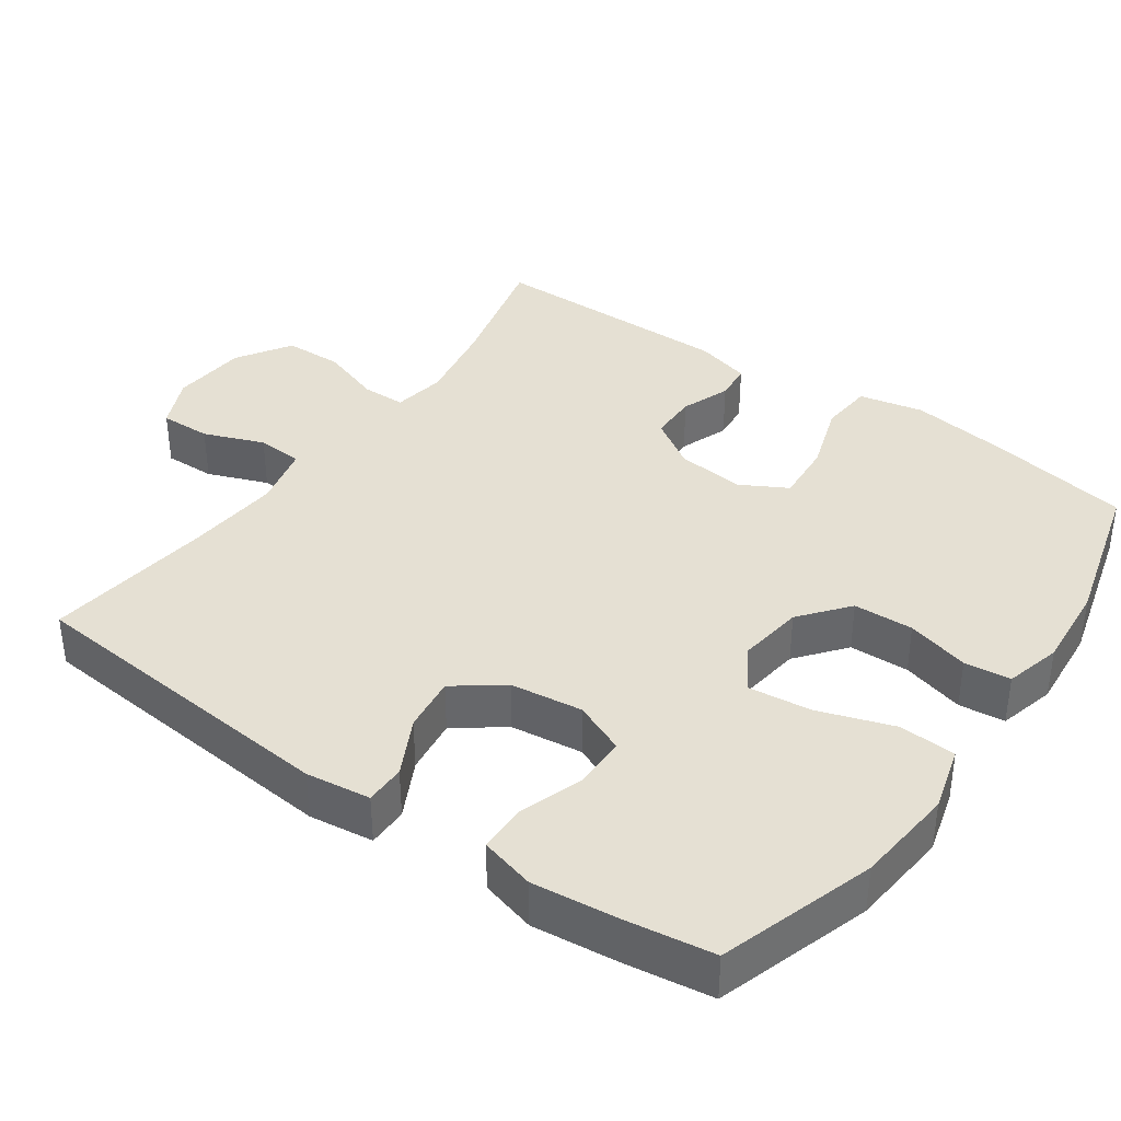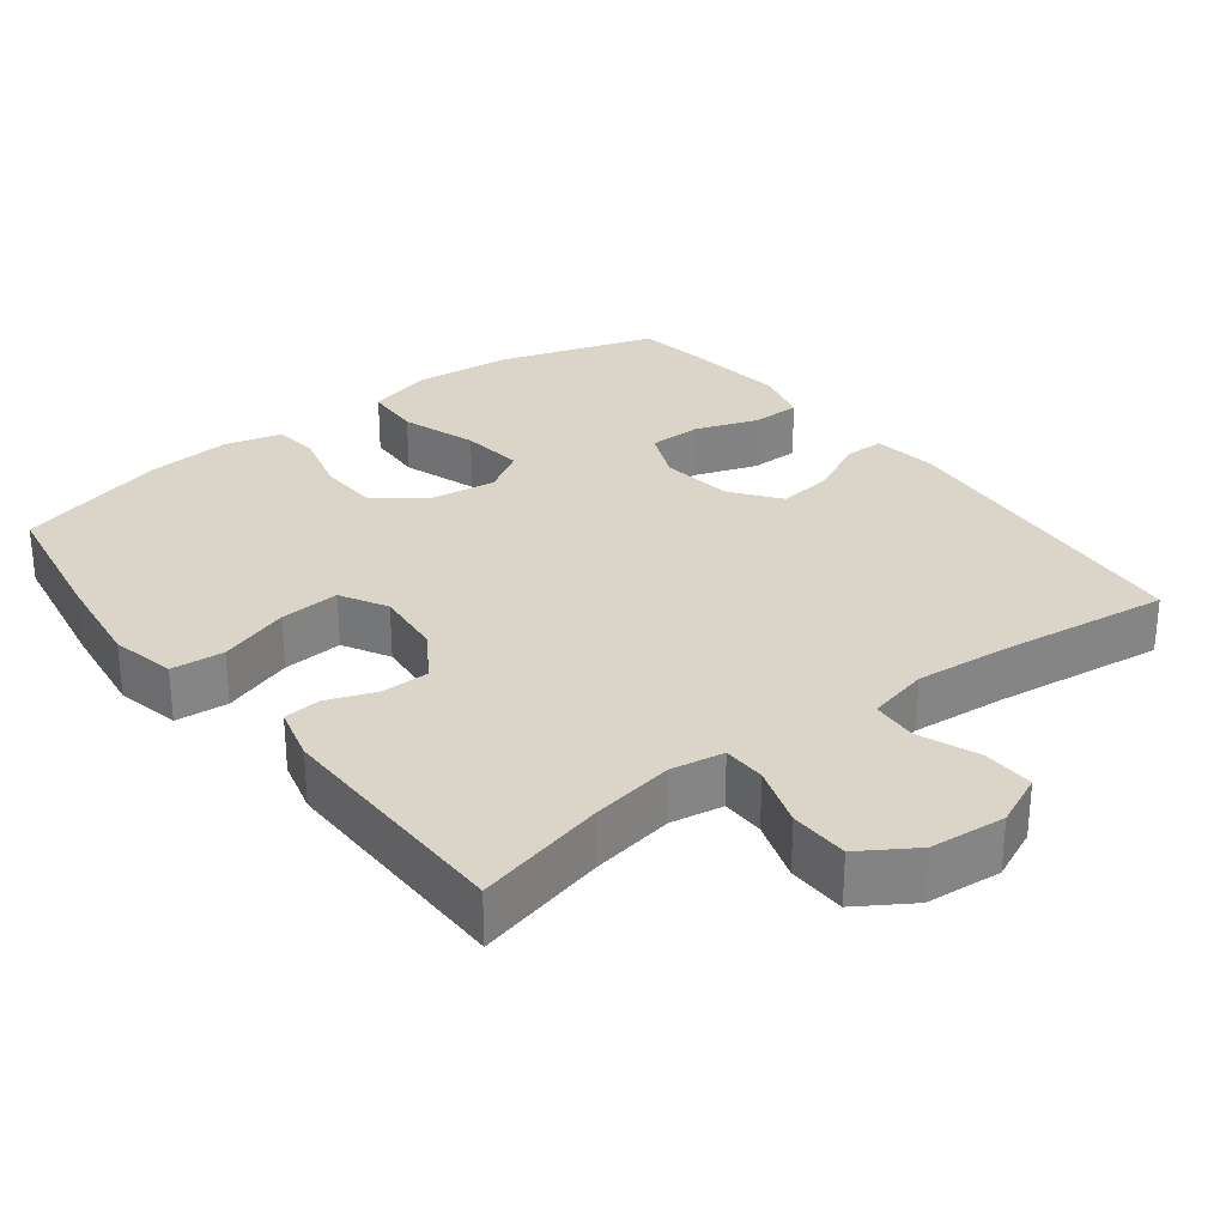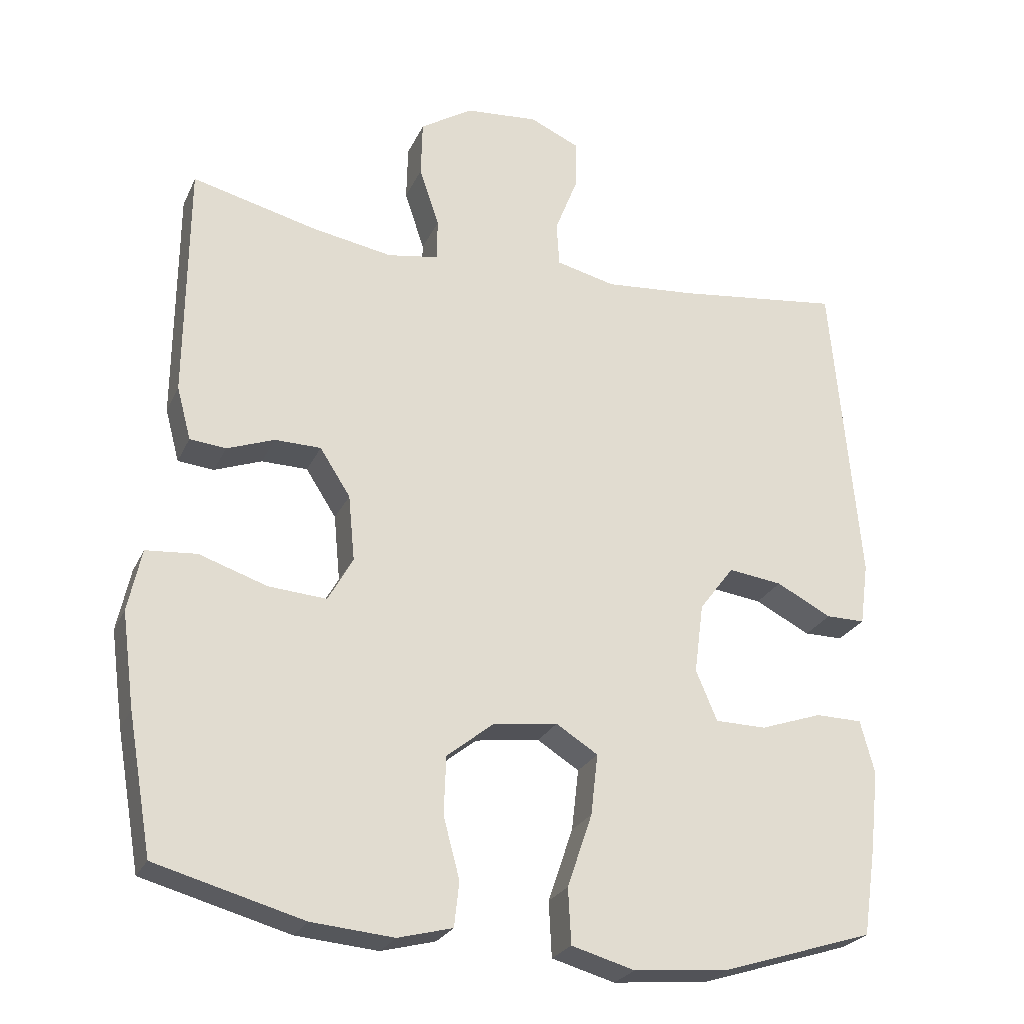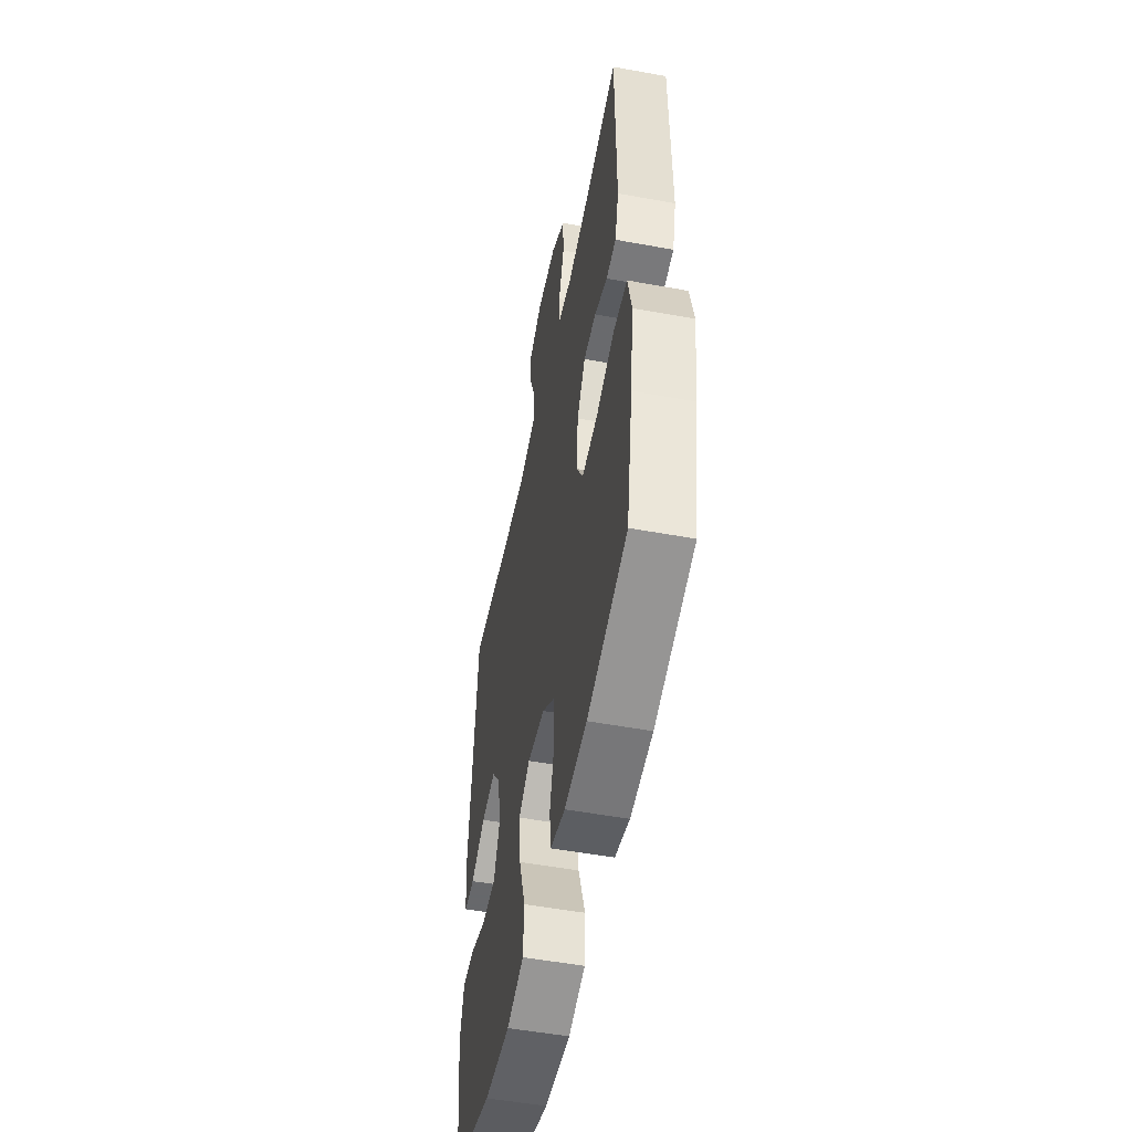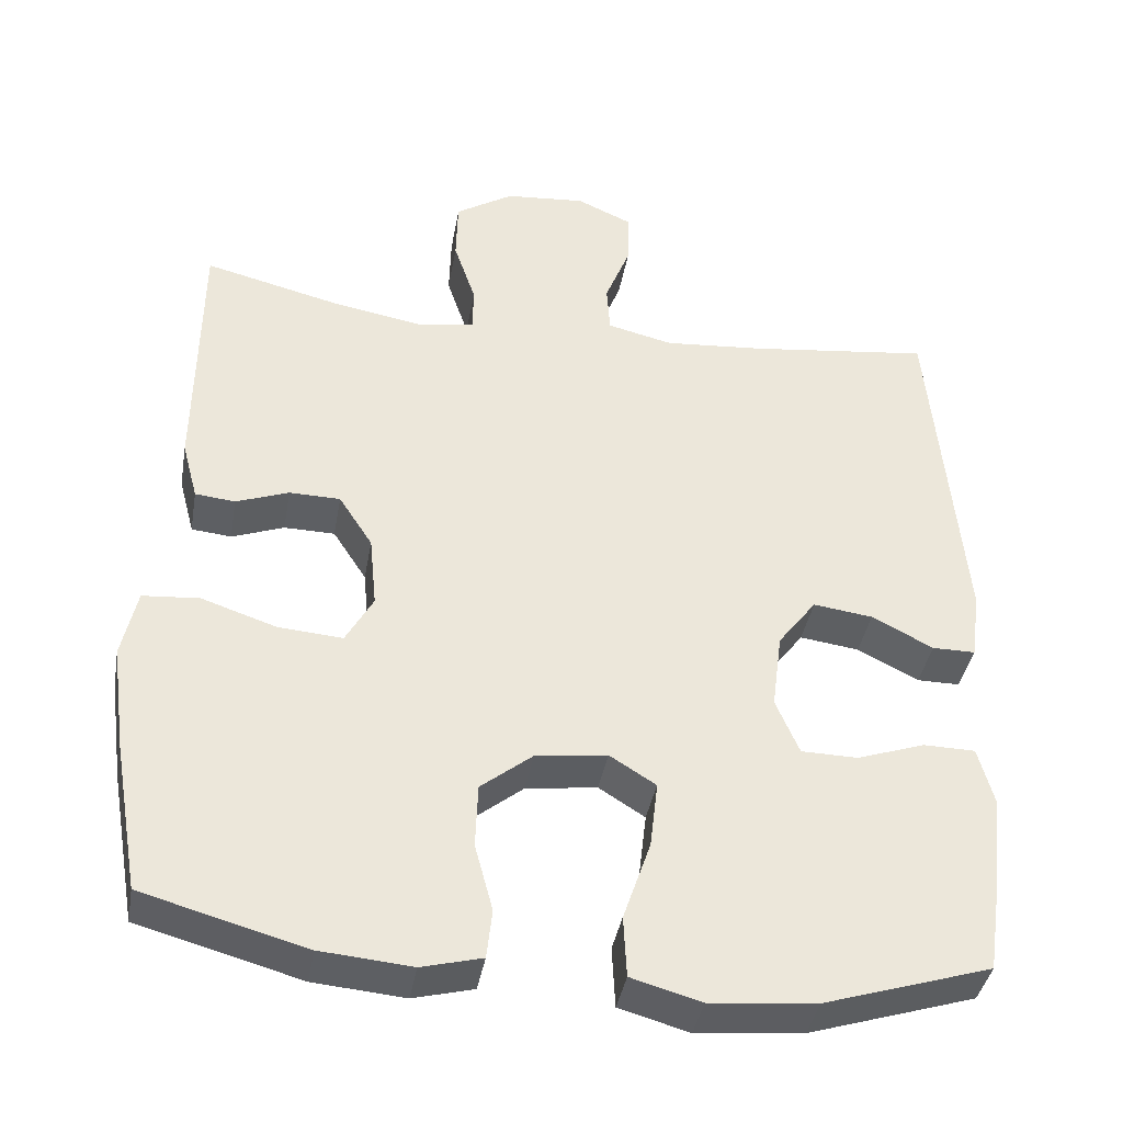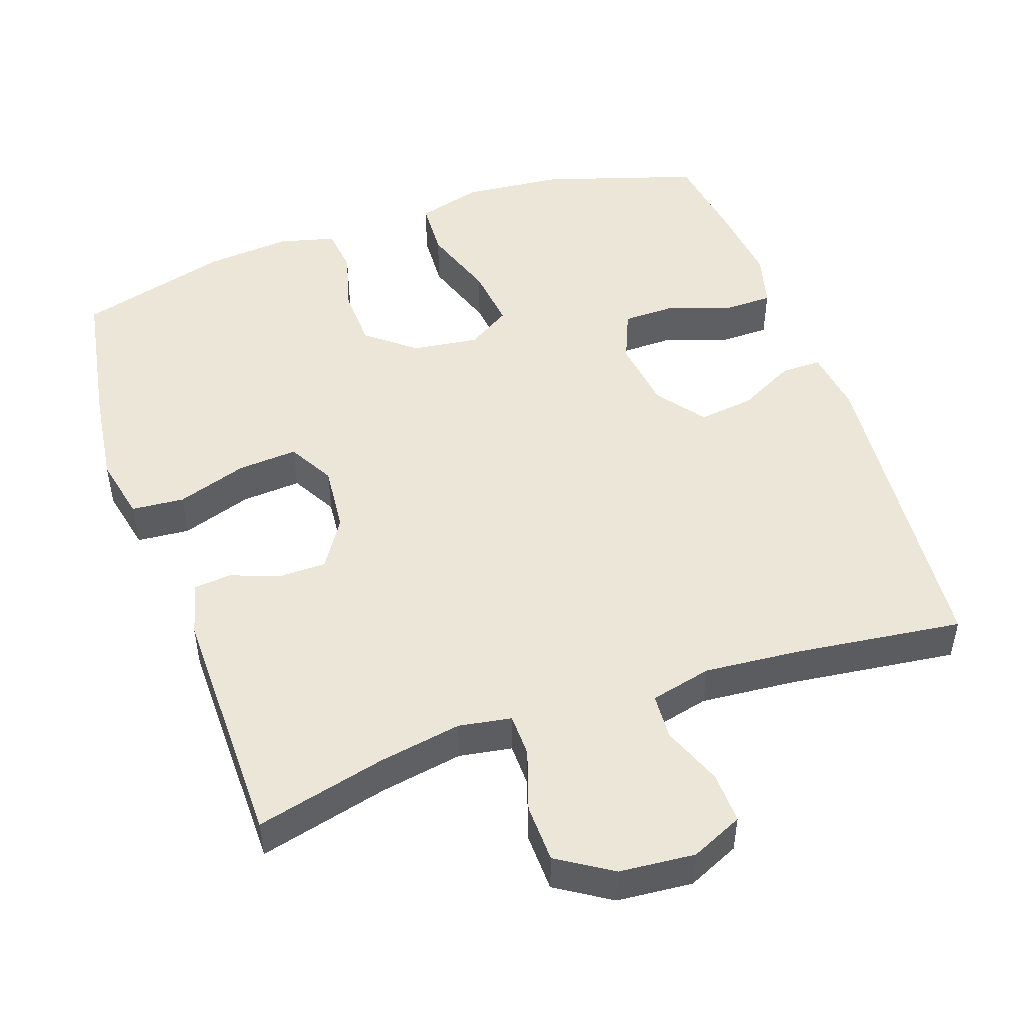
<metadata>
{"format":"obj","ext":"obj","renderer":"f3d","projection":"perspective","resolution":1024,"background":"white","views":[{"elev":38.1,"azim":125.3,"up":"+Y"},{"elev":29.2,"azim":-37.5,"up":"+Y"},{"elev":-25.3,"azim":-20.4,"up":"+Z"},{"elev":-52.3,"azim":-101.2,"up":"+Z"},{"elev":-39.6,"azim":-9.9,"up":"+Z"},{"elev":49.0,"azim":-19.2,"up":"+Y"}]}
</metadata>
<code>
v -0.5 0.07 0.5
v -0.323 0.07 0.456
v -0.209 0.07 0.436
v -0.137 0.07 0.448
v -0.136 0.07 0.507
v -0.164 0.07 0.591
v -0.162 0.07 0.671
v -0.088 0.07 0.718
v 0.015 0.07 0.727
v 0.086 0.07 0.695
v 0.084 0.07 0.625
v 0.052 0.07 0.543
v 0.056 0.07 0.48
v 0.14 0.07 0.46
v 0.269 0.07 0.471
v 0.5 0.07 0.5
v 0.539 0.07 0.057
v 0.527 0.07 -0.031
v 0.472 0.07 -0.031
v 0.394 0.07 0.009
v 0.318 0.07 0.019
v 0.269 0.07 -0.046
v 0.256 0.07 -0.145
v 0.286 0.07 -0.216
v 0.358 0.07 -0.217
v 0.445 0.07 -0.187
v 0.511 0.07 -0.188
v 0.531 0.07 -0.263
v 0.518 0.07 -0.379
v 0.5 0.07 -0.5
v 0.288 0.07 -0.567
v 0.152 0.07 -0.58
v 0.063 0.07 -0.555
v 0.059 0.07 -0.477
v 0.094 0.07 -0.374
v 0.104 0.07 -0.288
v 0.045 0.07 -0.251
v -0.046 0.07 -0.263
v -0.112 0.07 -0.316
v -0.115 0.07 -0.398
v -0.092 0.07 -0.484
v -0.099 0.07 -0.547
v -0.176 0.07 -0.567
v -0.292 0.07 -0.557
v -0.5 0.07 -0.5
v -0.534 0.07 -0.306
v -0.552 0.07 -0.172
v -0.533 0.07 -0.084
v -0.461 0.07 -0.078
v -0.365 0.07 -0.11
v -0.283 0.07 -0.116
v -0.248 0.07 -0.053
v -0.257 0.07 0.04
v -0.3 0.07 0.107
v -0.365 0.07 0.108
v -0.432 0.07 0.083
v -0.483 0.07 0.088
v -0.503 0.07 0.163
v -0.5 0 0.5
v -0.323 0 0.456
v -0.209 0 0.436
v -0.137 0 0.448
v -0.136 0 0.507
v -0.164 0 0.591
v -0.162 0 0.671
v -0.088 0 0.718
v 0.015 0 0.727
v 0.086 0 0.695
v 0.084 0 0.625
v 0.052 0 0.543
v 0.056 0 0.48
v 0.14 0 0.46
v 0.269 0 0.471
v 0.5 0 0.5
v 0.539 0 0.057
v 0.527 0 -0.031
v 0.472 0 -0.031
v 0.394 0 0.009
v 0.318 0 0.019
v 0.269 0 -0.046
v 0.256 0 -0.145
v 0.286 0 -0.216
v 0.358 0 -0.217
v 0.445 0 -0.187
v 0.511 0 -0.188
v 0.531 0 -0.263
v 0.518 0 -0.379
v 0.5 0 -0.5
v 0.288 0 -0.567
v 0.152 0 -0.58
v 0.063 0 -0.555
v 0.059 0 -0.477
v 0.094 0 -0.374
v 0.104 0 -0.288
v 0.045 0 -0.251
v -0.046 0 -0.263
v -0.112 0 -0.316
v -0.115 0 -0.398
v -0.092 0 -0.484
v -0.099 0 -0.547
v -0.176 0 -0.567
v -0.292 0 -0.557
v -0.5 0 -0.5
v -0.534 0 -0.306
v -0.552 0 -0.172
v -0.533 0 -0.084
v -0.461 0 -0.078
v -0.365 0 -0.11
v -0.283 0 -0.116
v -0.248 0 -0.053
v -0.257 0 0.04
v -0.3 0 0.107
v -0.365 0 0.108
v -0.432 0 0.083
v -0.483 0 0.088
v -0.503 0 0.163
f 55 56 57 58
f 54 55 58 1
f 53 54 1 2
f 47 48 49 50
f 47 50 51
f 46 47 51
f 45 46 51
f 44 45 51
f 43 44 51 52
f 40 41 42 43
f 39 40 43 52
f 32 33 34 35
f 32 35 36
f 31 32 36
f 30 31 36
f 29 30 36 37
f 25 26 27 28
f 24 25 28 29
f 17 18 19 20
f 15 16 17 20
f 14 15 20 21
f 13 14 21 22
f 9 10 11 12
f 9 12 13
f 8 9 13
f 5 6 7 8
f 4 5 8 13
f 3 4 13 22
f 53 2 3 22
f 38 39 52 53
f 37 38 53 22
f 24 29 37
f 23 24 37
f 22 23 37
f 116 115 114 113
f 59 116 113 112
f 60 59 112 111
f 108 107 106 105
f 109 108 105
f 109 105 104
f 109 104 103
f 109 103 102
f 110 109 102 101
f 101 100 99 98
f 110 101 98 97
f 93 92 91 90
f 94 93 90
f 94 90 89
f 94 89 88
f 95 94 88 87
f 86 85 84 83
f 87 86 83 82
f 78 77 76 75
f 78 75 74 73
f 79 78 73 72
f 80 79 72 71
f 70 69 68 67
f 71 70 67
f 71 67 66
f 66 65 64 63
f 71 66 63 62
f 80 71 62 61
f 80 61 60 111
f 111 110 97 96
f 80 111 96 95
f 95 87 82
f 95 82 81
f 95 81 80
f 1 59 60 2
f 2 60 61 3
f 3 61 62 4
f 4 62 63 5
f 5 63 64 6
f 6 64 65 7
f 7 65 66 8
f 8 66 67 9
f 9 67 68 10
f 10 68 69 11
f 11 69 70 12
f 12 70 71 13
f 13 71 72 14
f 14 72 73 15
f 15 73 74 16
f 16 74 75 17
f 17 75 76 18
f 18 76 77 19
f 19 77 78 20
f 20 78 79 21
f 21 79 80 22
f 22 80 81 23
f 23 81 82 24
f 24 82 83 25
f 25 83 84 26
f 26 84 85 27
f 27 85 86 28
f 28 86 87 29
f 29 87 88 30
f 30 88 89 31
f 31 89 90 32
f 32 90 91 33
f 33 91 92 34
f 34 92 93 35
f 35 93 94 36
f 36 94 95 37
f 37 95 96 38
f 38 96 97 39
f 39 97 98 40
f 40 98 99 41
f 41 99 100 42
f 42 100 101 43
f 43 101 102 44
f 44 102 103 45
f 45 103 104 46
f 46 104 105 47
f 47 105 106 48
f 48 106 107 49
f 49 107 108 50
f 50 108 109 51
f 51 109 110 52
f 52 110 111 53
f 53 111 112 54
f 54 112 113 55
f 55 113 114 56
f 56 114 115 57
f 57 115 116 58
f 58 116 59 1

</code>
